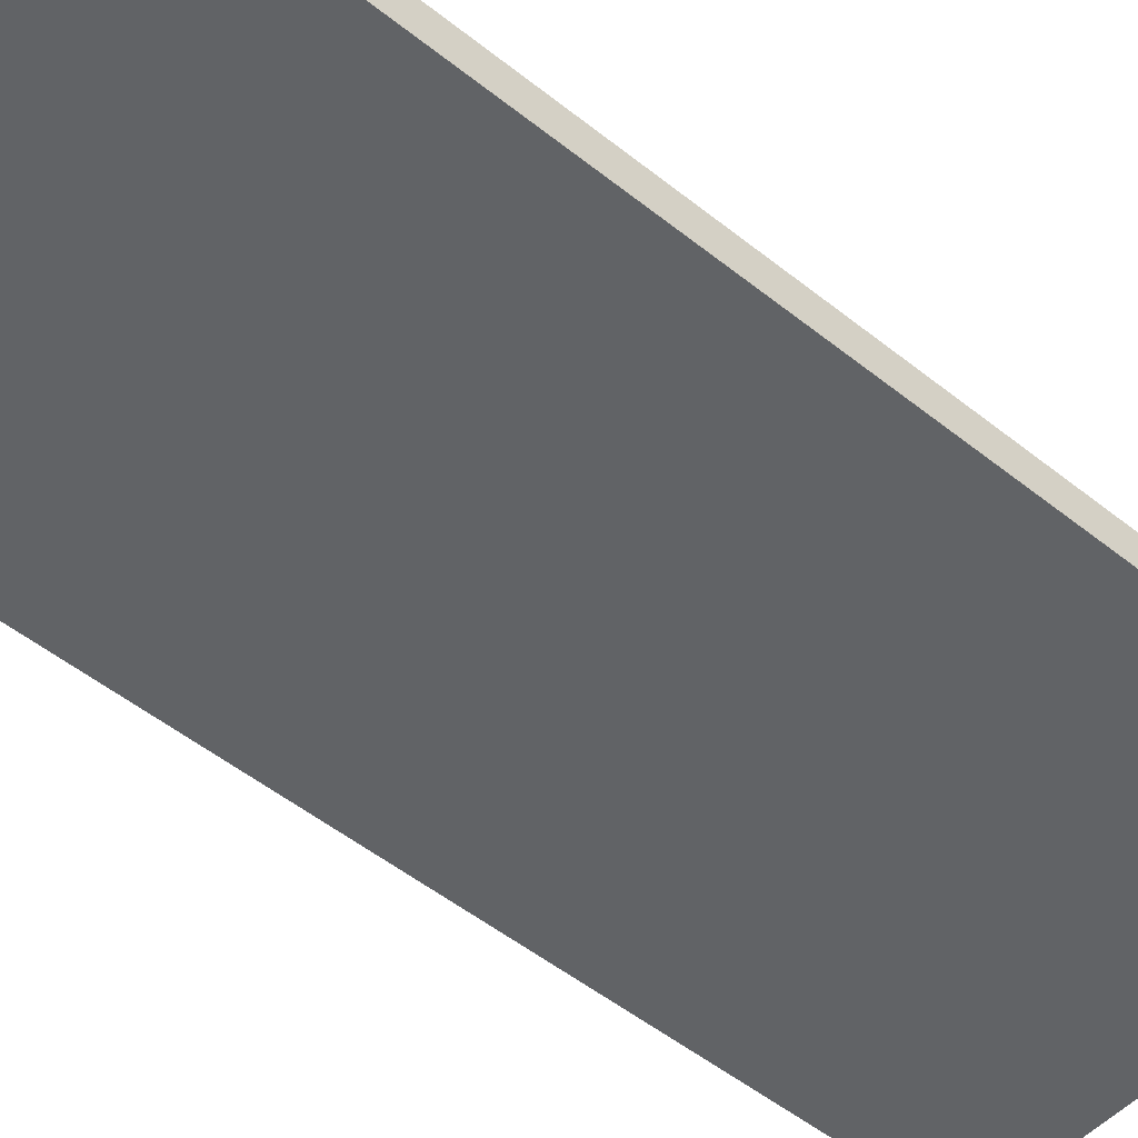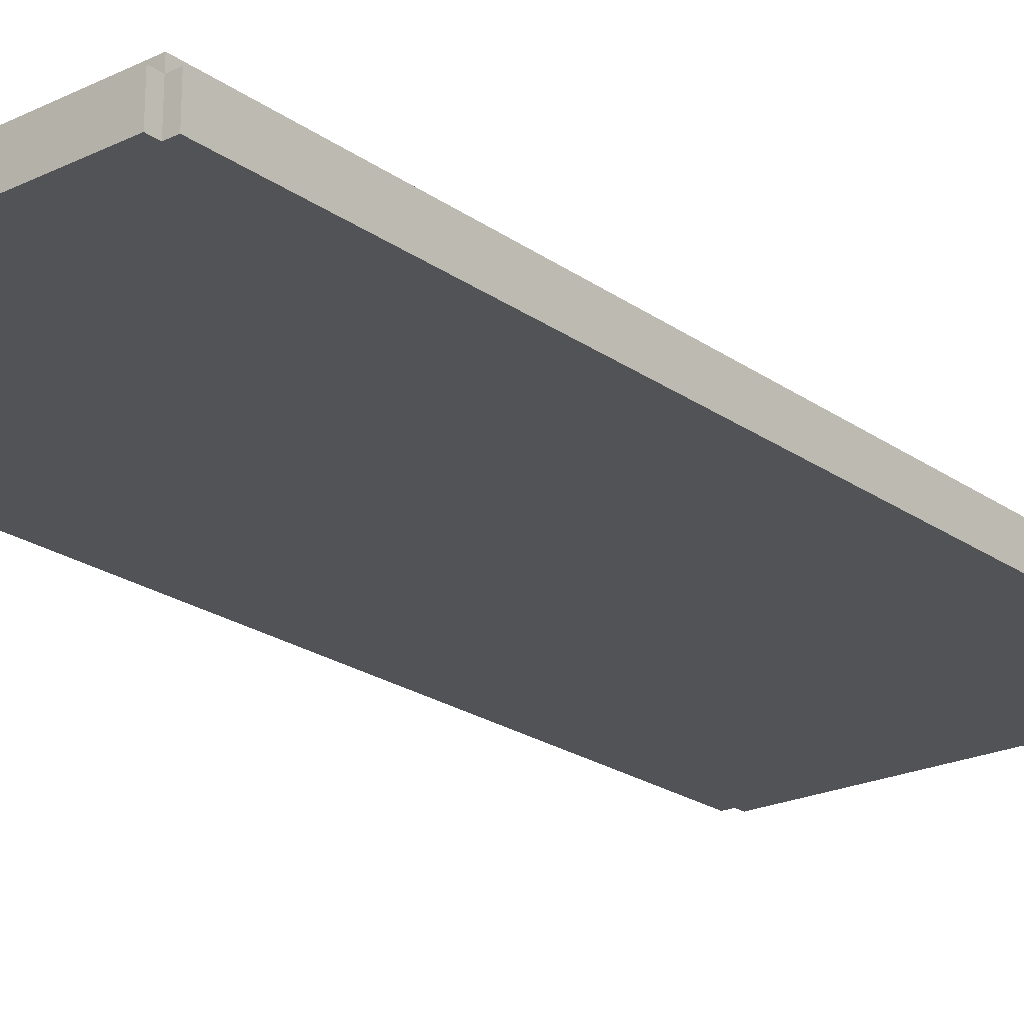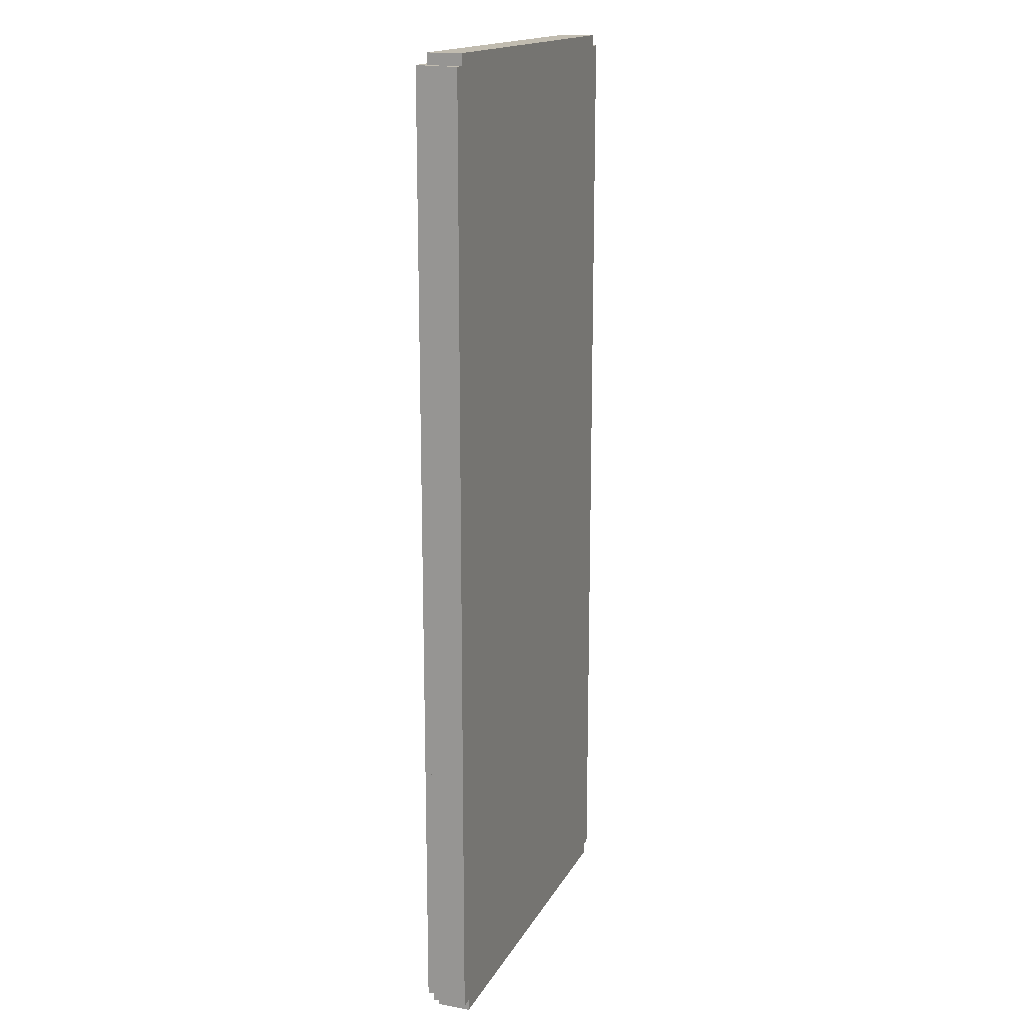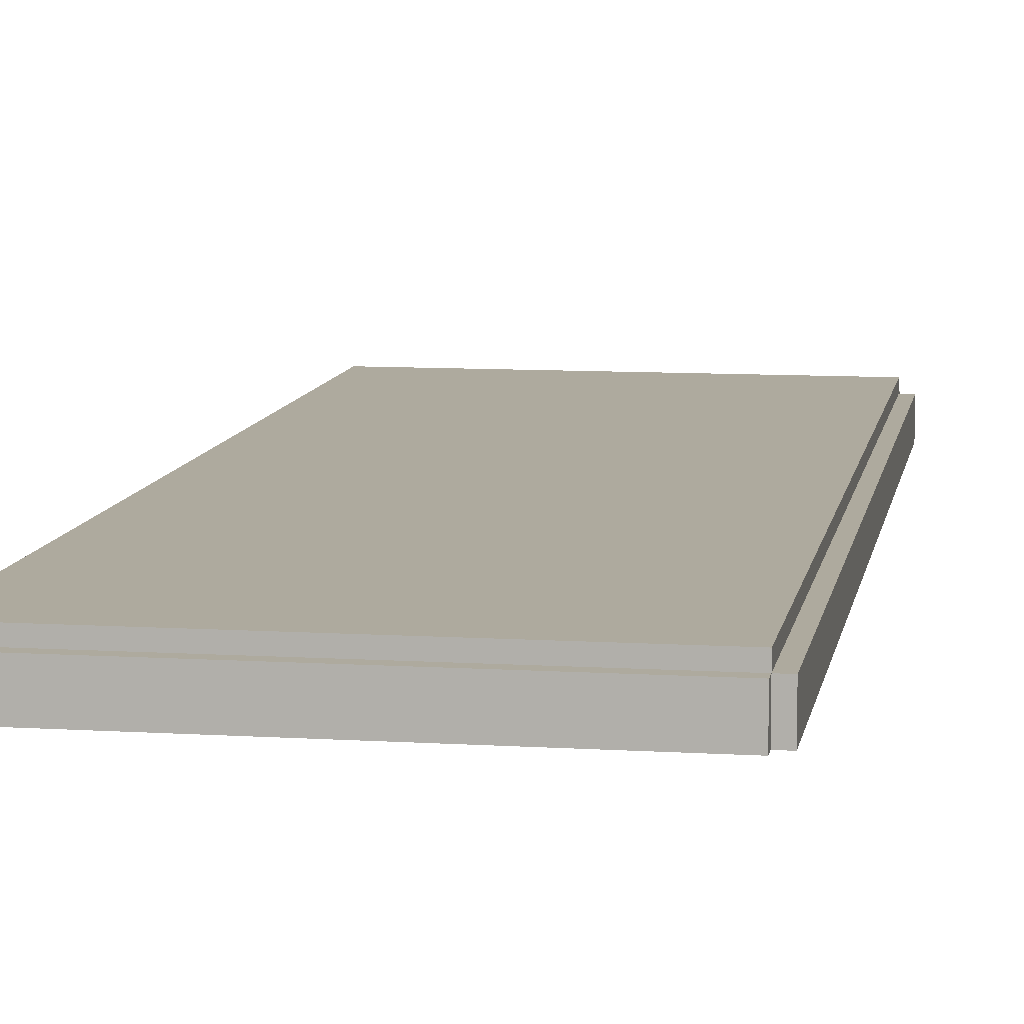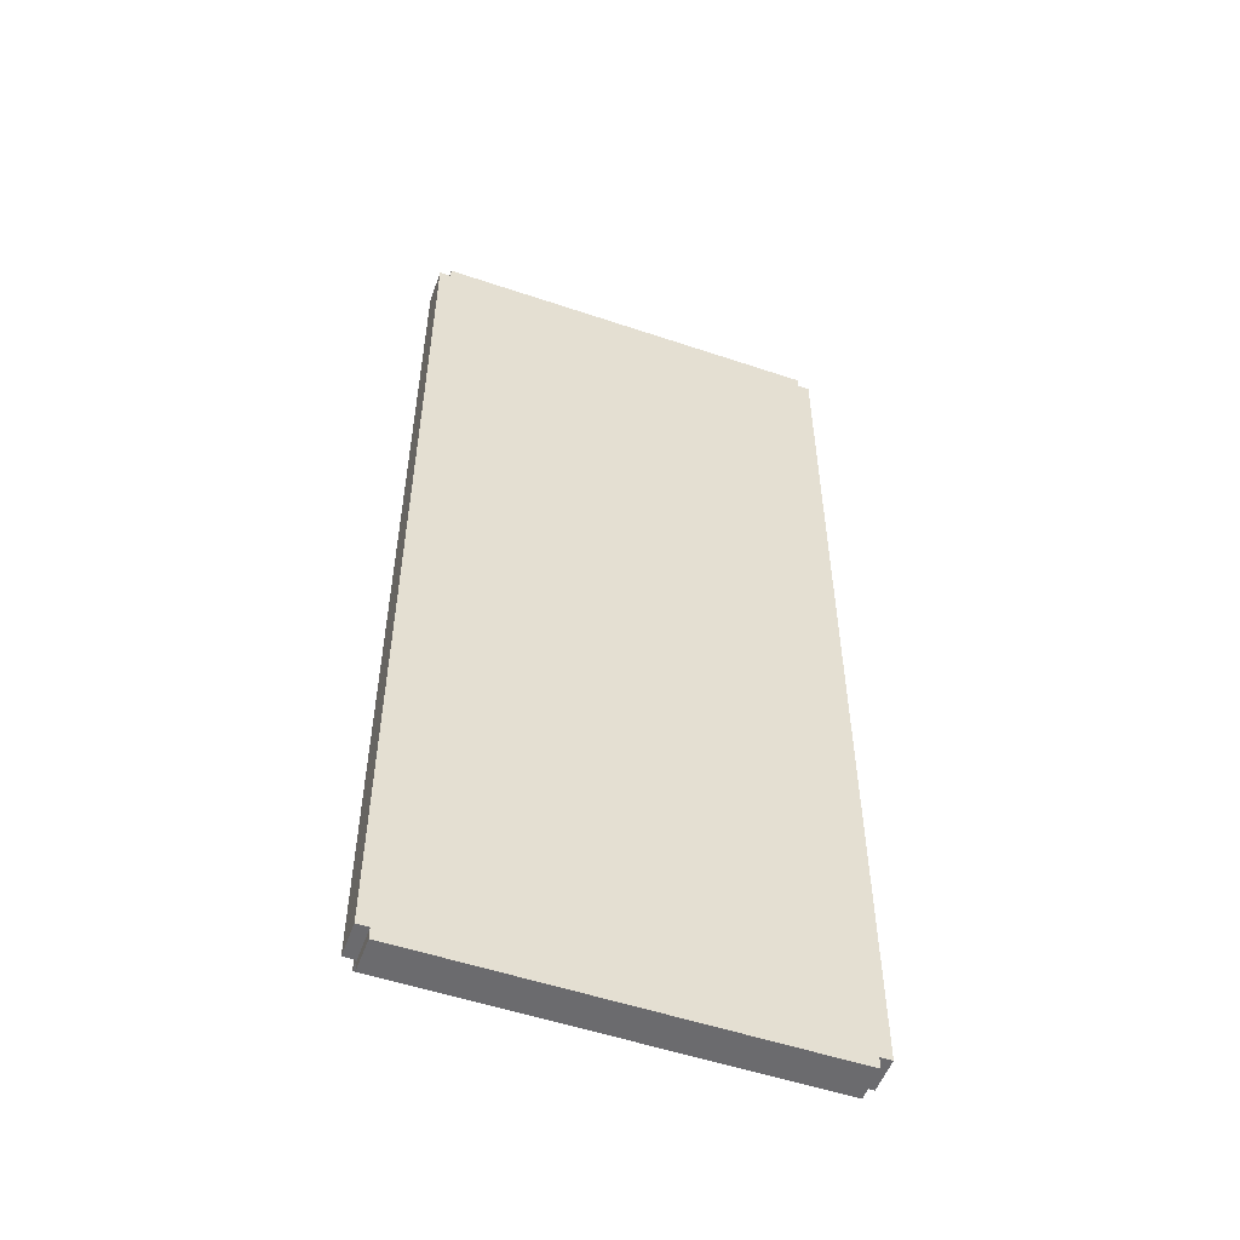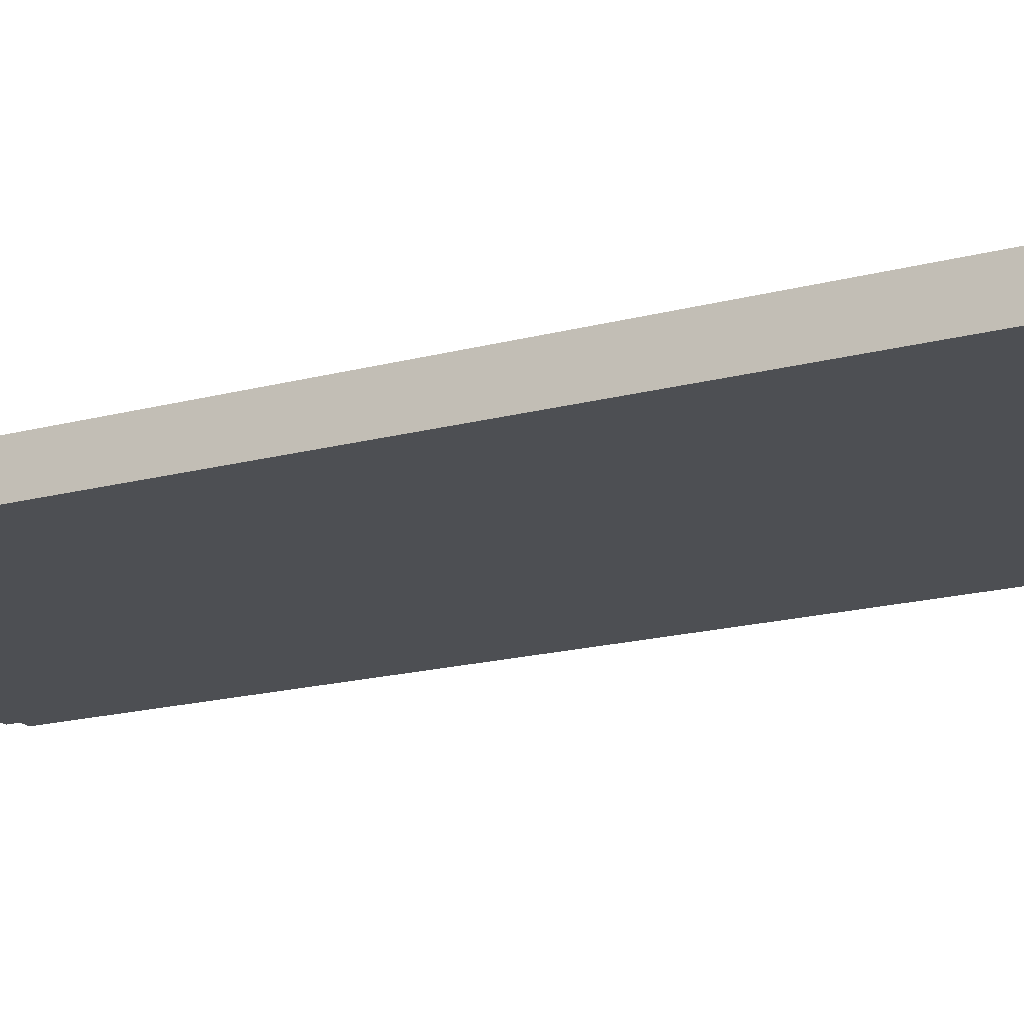
<metadata>
{"format":"obj","ext":"obj","renderer":"f3d","projection":"perspective","resolution":1024,"background":"white","views":[{"elev":-50.8,"azim":48.8,"up":"+Y"},{"elev":-22.2,"azim":39.6,"up":"+Y"},{"elev":16.5,"azim":-69.8,"up":"+Z"},{"elev":9.3,"azim":9.4,"up":"+Y"},{"elev":-53.5,"azim":-19.8,"up":"+Z"},{"elev":-17.9,"azim":-62.3,"up":"+Y"}]}
</metadata>
<code>
g smartPhoneLocked
v -18 0 42
v -18 0 -42
v -18 1 3
v -18 1 -4
v -18 1 -7
v -18 1 -13
v -18 1 -15
v -18 1 -21
v -18 2 3
v -18 2 -4
v -18 2 -7
v -18 2 -13
v -18 2 -15
v -18 2 -21
v -18 3 42
v -18 3 -42
v -17 0 43
v -17 0 42
v -17 0 -42
v -17 0 -43
v -17 3 43
v -17 3 42
v -17 3 -42
v -17 3 -43
v -17 4 42
v -17 4 -42
v 17 0 43
v 17 0 42
v 17 0 -42
v 17 0 -43
v 17 3 43
v 17 3 42
v 17 3 -42
v 17 3 -43
v 17 4 42
v 17 4 -42
v 18 0 42
v 18 0 -42
v 18 3 42
v 18 3 -42
v -17 0 43
v -17 3 43
v 17 0 43
v 17 3 43
v -18 0 42
v -18 3 42
v -17 0 42
v -17 3 42
v -17 4 42
v 17 0 42
v 17 3 42
v 17 4 42
v 18 0 42
v 18 3 42
v -18 0 -42
v -18 3 -42
v -17 0 -42
v -17 3 -42
v -17 4 -42
v 17 0 -42
v 17 3 -42
v 17 4 -42
v 18 0 -42
v 18 3 -42
v -17 0 -43
v -17 3 -43
v 17 0 -43
v 17 3 -43
v -17 0 43
v 17 0 43
v -18 0 42
v -17 0 42
v -15 0 42
v -13 0 42
v 17 0 42
v 18 0 42
v -16 0 41
v -15 0 41
v -13 0 41
v -12 0 41
v -16 0 39
v -15 0 39
v -13 0 39
v -12 0 39
v -15 0 38
v -13 0 38
v -18 0 -42
v -17 0 -42
v 17 0 -42
v 18 0 -42
v -17 0 -43
v 17 0 -43
v -17 3 43
v 17 3 43
v -18 3 42
v -17 3 42
v 17 3 42
v 18 3 42
v -18 3 -42
v -17 3 -42
v 17 3 -42
v 18 3 -42
v -17 3 -43
v 17 3 -43
v -17 4 42
v 17 4 42
v 3 4 40
v 4 4 40
v 5 4 40
v 6 4 40
v 7 4 40
v 8 4 40
v 3 4 39
v 4 4 39
v 5 4 39
v 6 4 39
v 7 4 39
v 8 4 39
v -16 4 37
v 16 4 37
v -16 4 -37
v 16 4 -37
v -17 4 -42
v 17 4 -42
f 3 2 1
f 4 2 3
f 5 2 4
f 6 2 5
f 7 2 6
f 8 2 7
f 9 3 1
f 9 4 3
f 10 5 4
f 10 4 9
f 11 6 5
f 11 5 10
f 12 7 6
f 12 6 11
f 13 8 7
f 13 7 12
f 14 2 8
f 14 8 13
f 15 13 12
f 15 12 11
f 15 14 13
f 15 11 10
f 15 10 9
f 15 9 1
f 16 2 14
f 16 14 15
f 21 18 17
f 22 18 21
f 23 20 19
f 24 20 23
f 25 23 22
f 26 23 25
f 27 28 31
f 31 28 32
f 29 30 33
f 33 30 34
f 32 33 35
f 35 33 36
f 37 38 39
f 39 38 40
f 43 42 41
f 44 42 43
f 47 46 45
f 48 46 47
f 51 49 48
f 52 49 51
f 53 51 50
f 54 51 53
f 55 56 57
f 57 56 58
f 58 59 61
f 61 59 62
f 60 61 63
f 63 61 64
f 65 66 67
f 67 66 68
f 72 70 69
f 73 70 72
f 74 70 73
f 75 70 74
f 77 72 71
f 77 73 72
f 78 74 73
f 78 73 77
f 79 76 75
f 79 74 78
f 79 75 74
f 80 76 79
f 81 78 77
f 81 77 71
f 81 80 79
f 81 79 78
f 82 80 81
f 83 80 82
f 84 76 80
f 84 80 83
f 85 83 82
f 85 82 81
f 86 84 83
f 86 83 85
f 87 81 71
f 87 85 81
f 87 86 85
f 88 86 87
f 89 76 84
f 89 86 88
f 89 84 86
f 90 76 89
f 91 89 88
f 92 89 91
f 93 94 96
f 96 94 97
f 95 96 99
f 99 96 100
f 97 98 101
f 101 98 102
f 100 101 103
f 103 101 104
f 105 106 107
f 107 106 108
f 108 106 109
f 109 106 110
f 110 106 111
f 111 106 112
f 105 107 113
f 107 108 113
f 108 109 114
f 113 108 114
f 109 110 115
f 114 109 115
f 110 111 116
f 115 110 116
f 111 112 117
f 116 111 117
f 112 106 118
f 117 112 118
f 116 117 119
f 115 116 119
f 117 118 119
f 114 115 119
f 113 114 119
f 105 113 119
f 118 106 120
f 119 118 120
f 105 119 121
f 119 120 121
f 120 106 122
f 121 120 122
f 105 121 123
f 121 122 123
f 122 106 124
f 123 122 124

</code>
